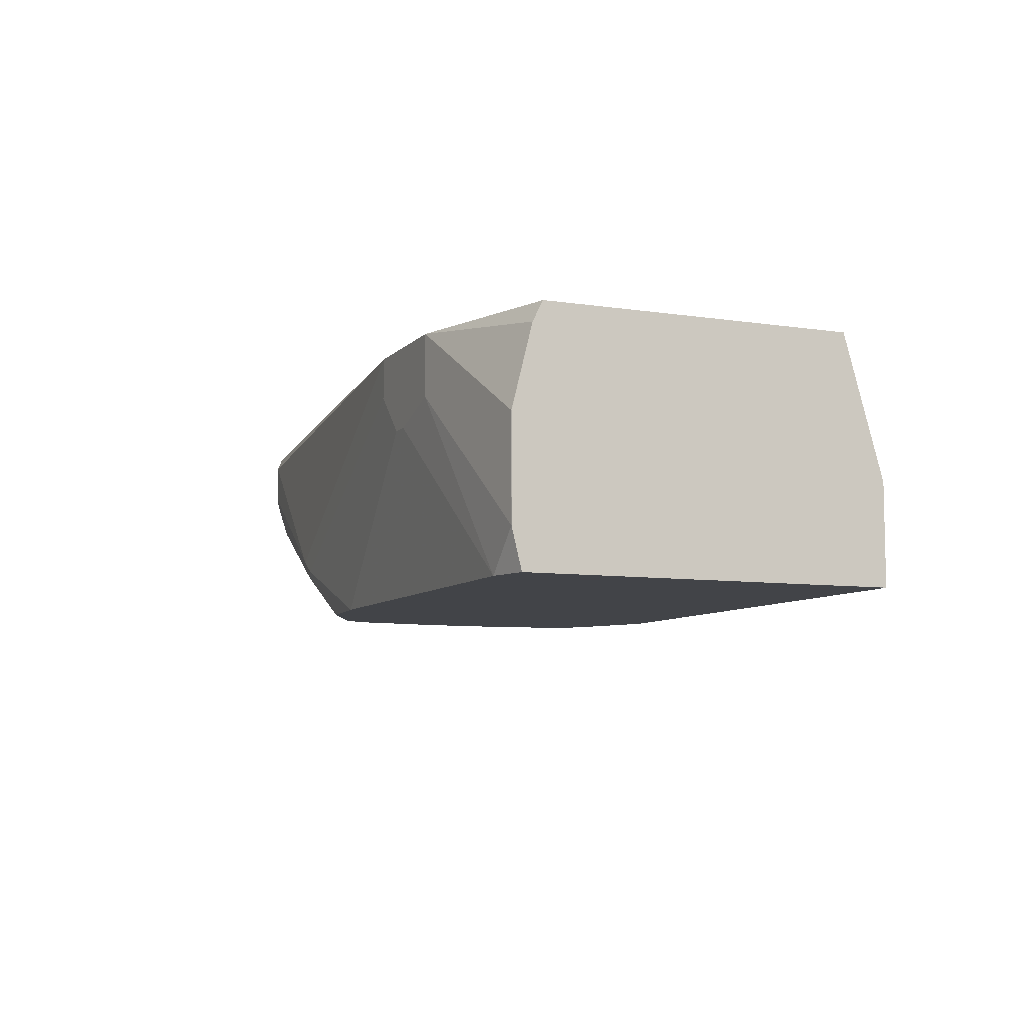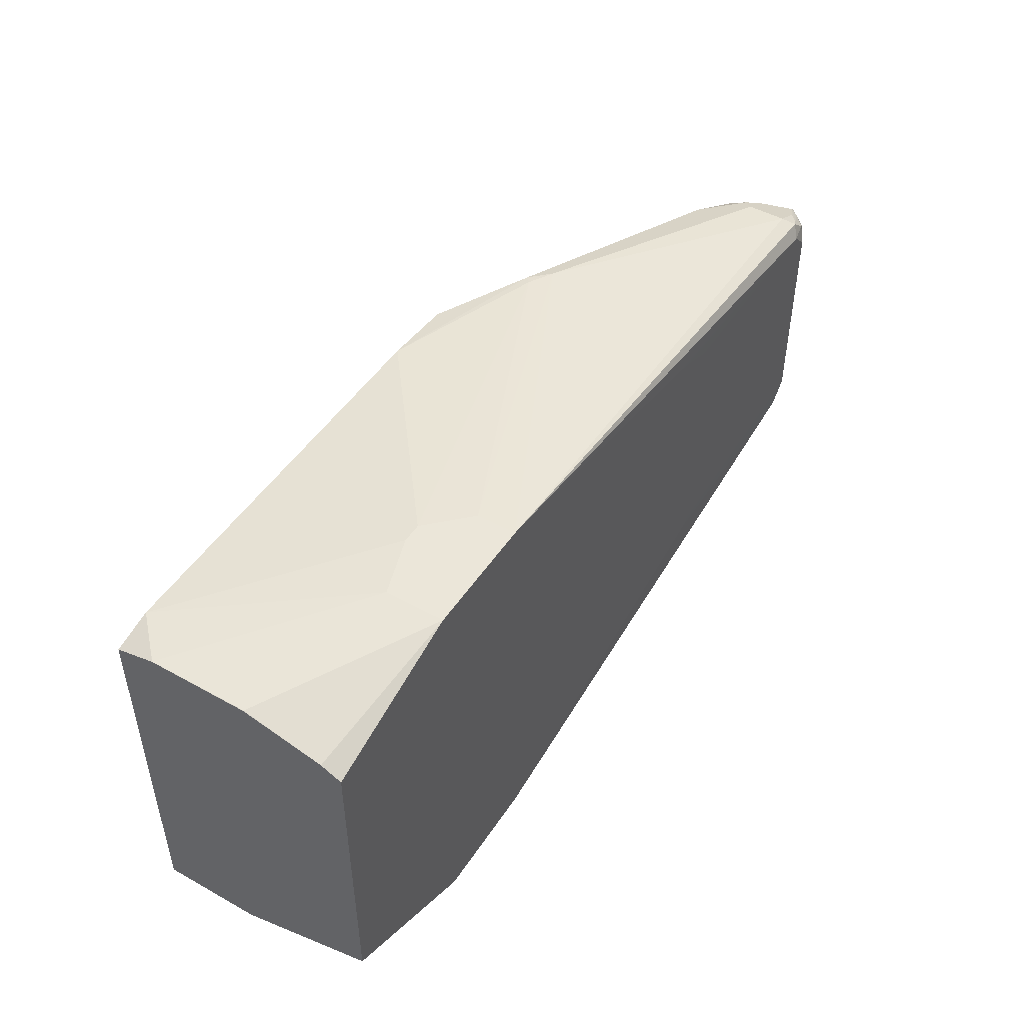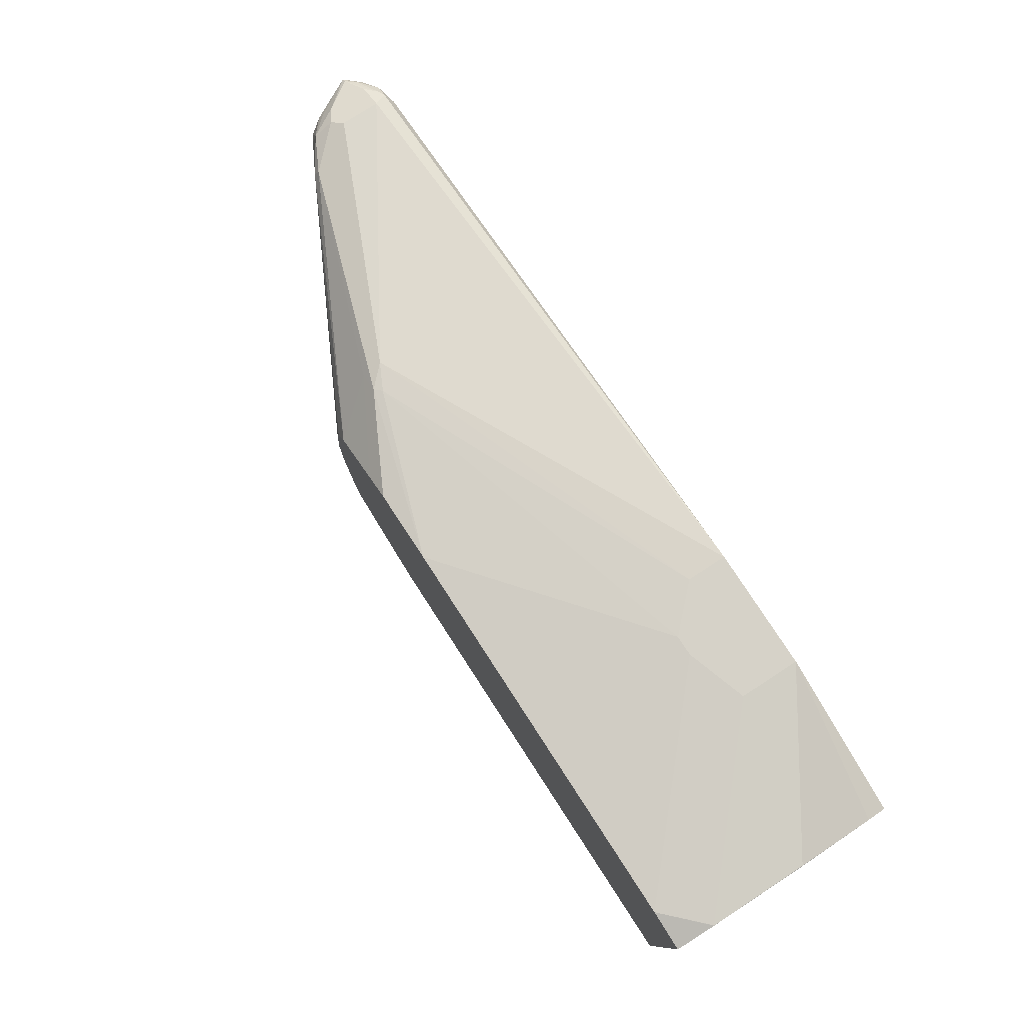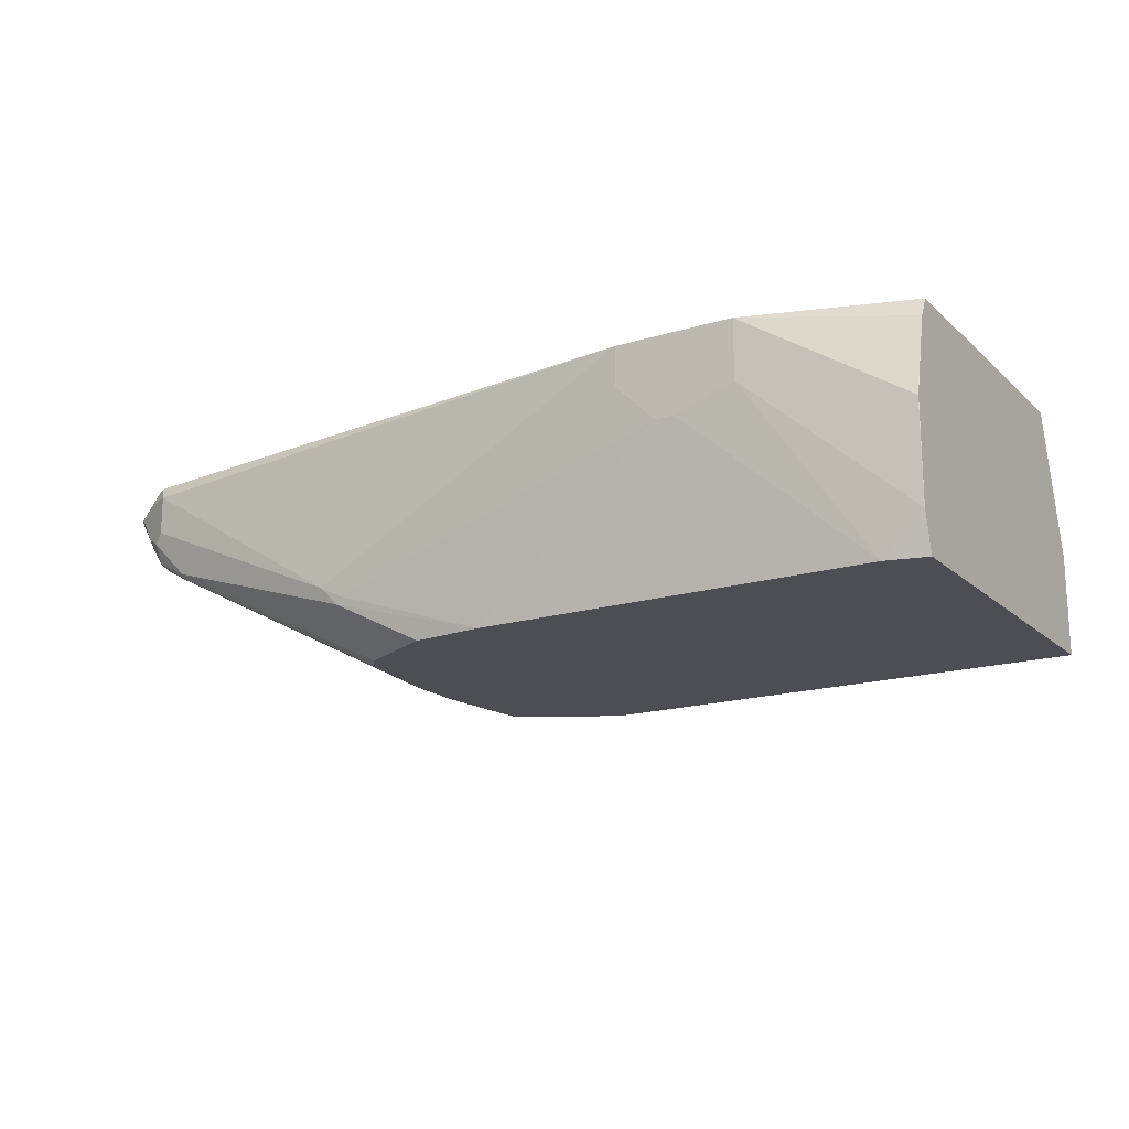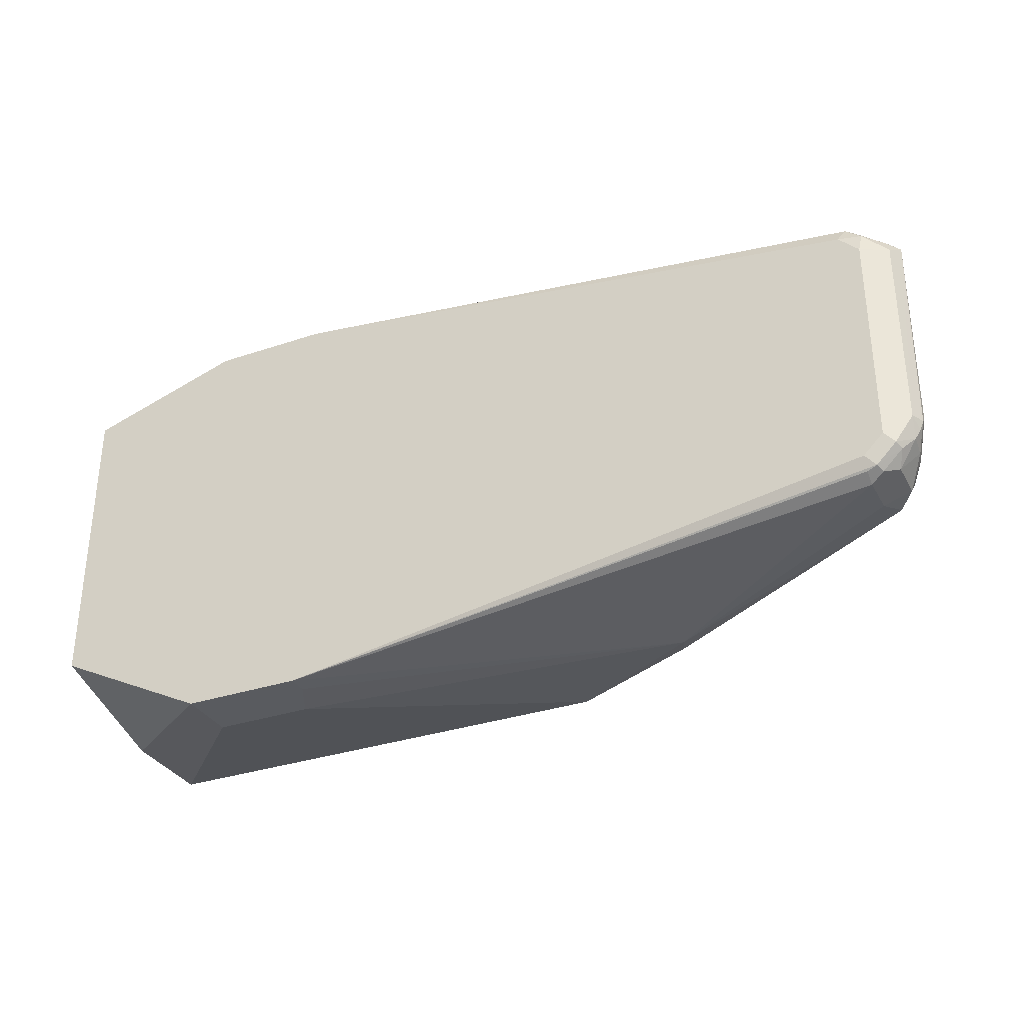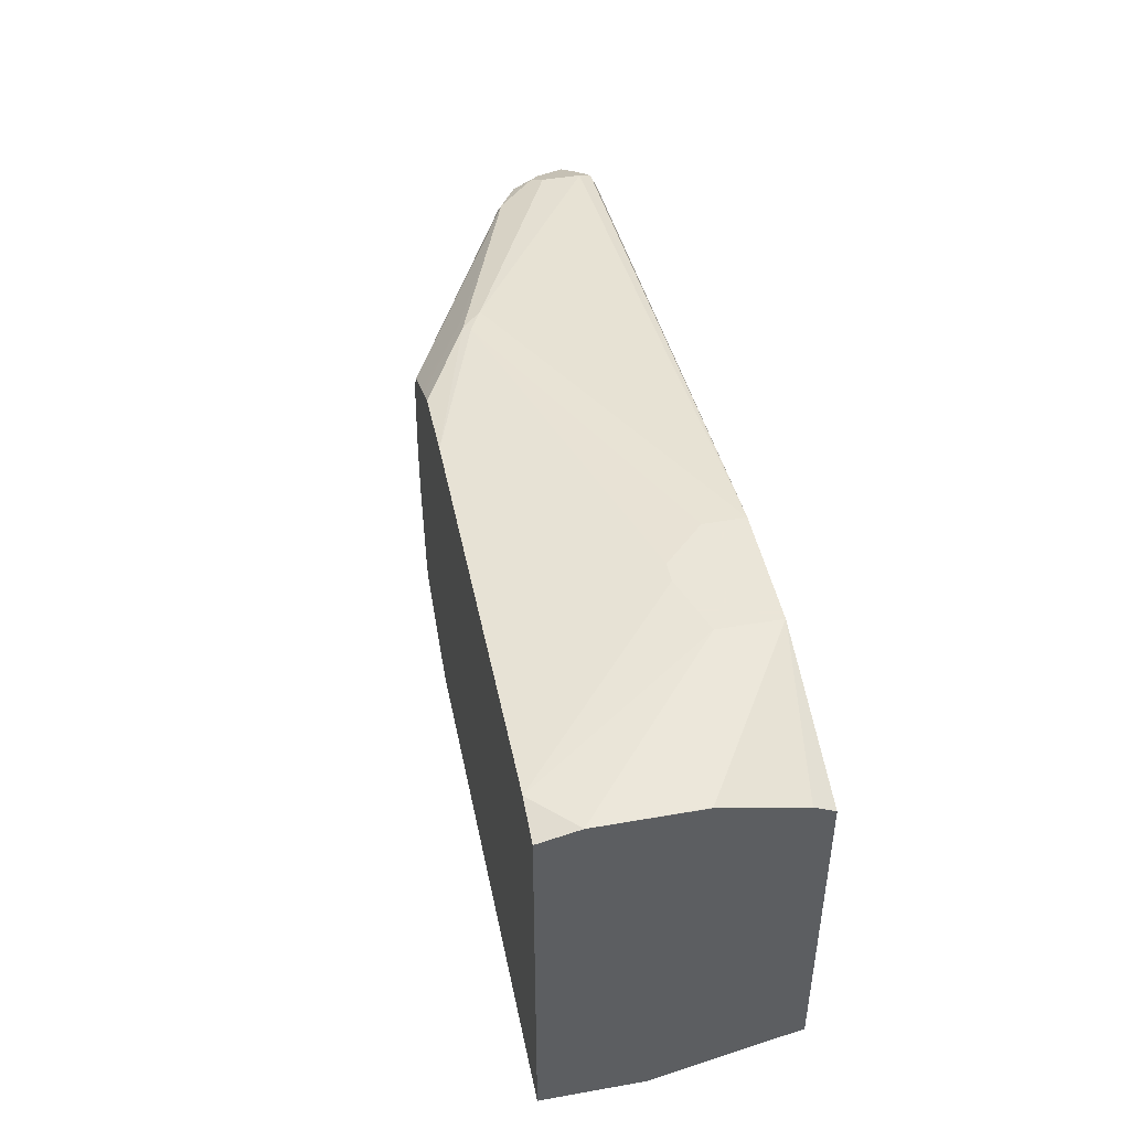
<metadata>
{"format":"obj","ext":"obj","renderer":"f3d","projection":"perspective","resolution":1024,"background":"white","views":[{"elev":-7.7,"azim":-113.1,"up":"+Z"},{"elev":48.2,"azim":-58.1,"up":"+Y"},{"elev":77.7,"azim":-123.0,"up":"+Y"},{"elev":-17.4,"azim":-148.8,"up":"+Z"},{"elev":-32.7,"azim":25.0,"up":"+Y"},{"elev":45.5,"azim":-101.5,"up":"+Y"}]}
</metadata>
<code>
v 0.5654 -0.1246 -0.1342
v 0.5654 -0.1246 -0.1246
v 0.5558 -0.1246 -0.1533
v 0.7378 -0.1054 -0.2012
v 0.5653 -0.1246 -0.1245
v 0.8528 -0.08623 -0.1342
v 0.5079 -0.1246 -0.1533
v 0.6708 -0.1054 -0.2394
v 0.7331 -0.1006 -0.2156
v 0.8576 -0.08144 -0.1677
v 0.8528 -0.08623 -0.1533
v 0.5174 -0.1246 -0.1245
v 0.8528 -0.08303 -0.1278
v 0.8576 -0.08144 -0.127
v 0.8528 -0.07666 -0.1246
v 0.7428 -0.07996 -0.1245
v 0.8656 -0.07983 -0.1374
v 0.8592 -0.08303 -0.131
v 0.5079 -0.1246 -0.1246
v 0.431 -0.1054 -0.2393
v 0.4311 -0.1054 -0.2394
v 0.6842 -0.09969 -0.2394
v 0.7034 -0.09009 -0.2394
v 0.7155 -0.08303 -0.2394
v 0.8656 -0.07026 -0.1661
v 0.8656 -0.07983 -0.1565
v 0.7211 -0.07913 -0.2394
v 0.5078 -0.1245 -0.1245
v 0.8688 -0.07346 -0.131
v 0.8672 -0.07185 -0.127
v 0.8624 -0.06706 -0.1246
v 0.7472 -0.07666 -0.1245
v 0.8736 -0.06867 -0.1453
v 0.8744 -0.06706 -0.1354
v 0.431 -0.1054 -0.1916
v 0.431 -0.06657 -0.2394
v 0.8656 0.03513 -0.1661
v 0.872 -0.06706 -0.1533
v 0.7235 -0.0669 -0.2394
v 0.7282 -0.02874 -0.2394
v 0.4311 -0.08623 -0.1245
v 0.431 -0.08623 -0.1245
v 0.8752 -0.05749 -0.131
v 0.8688 -0.06706 -0.1278
v 0.8624 0.03833 -0.1246
v 0.7472 -0.07641 -0.1245
v 0.8768 -0.06227 -0.139
v 0.8768 -0.06227 -0.1366
v 0.431 0.07198 -0.2394
v 0.8592 0.0415 -0.1693
v 0.8576 0.05029 -0.1677
v 0.8688 0.0415 -0.1597
v 0.7282 0.0001501 -0.2394
v 0.872 0.03833 -0.1533
v 0.8792 0.04311 -0.139
v 0.8784 -0.05429 -0.1406
v 0.431 -0.08212 -0.1245
v 0.8784 -0.05749 -0.1374
v 0.8752 0.03833 -0.131
v 0.8688 0.03833 -0.1278
v 0.8636 0.0479 -0.127
v 0.8528 0.0479 -0.1246
v 0.7471 0.0479 -0.1245
v 0.7472 0.03833 -0.1245
v 0.431 0.07661 -0.2204
v 0.4502 0.07661 -0.2394
v 0.8401 0.0511 -0.1789
v 0.8384 0.05508 -0.1773
v 0.848 0.05508 -0.1677
v 0.8576 0.05508 -0.1581
v 0.8656 0.0511 -0.1533
v 0.8672 0.04551 -0.1581
v 0.7235 0.03849 -0.2394
v 0.8768 0.04551 -0.139
v 0.8732 0.04551 -0.1342
v 0.431 0.06224 -0.1245
v 0.86 0.05269 -0.1294
v 0.856 0.0543 -0.1278
v 0.5653 0.08624 -0.1245
v 0.7187 0.05743 -0.1245
v 0.7293 0.05508 -0.1245
v 0.7295 0.05504 -0.1245
v 0.431 0.07654 -0.1726
v 0.4312 0.07665 -0.1725
v 0.4312 0.07665 -0.2204
v 0.4504 0.07665 -0.2394
v 0.7213 0.04644 -0.2394
v 0.7211 0.04683 -0.2394
v 0.7155 0.05428 -0.2394
v 0.7154 0.0544 -0.2394
v 0.7331 0.06947 -0.2156
v 0.7234 0.07425 -0.2156
v 0.8528 0.05748 -0.1533
v 0.7331 0.07425 -0.206
v 0.8656 0.0511 -0.1342
v 0.431 0.06697 -0.1339
v 0.5078 0.0862 -0.1245
v 0.8528 0.05748 -0.1342
v 0.5654 0.08624 -0.1246
v 0.5174 0.08624 -0.1245
v 0.431 0.06707 -0.1342
v 0.5079 0.08624 -0.1246
v 0.5079 0.08624 -0.1533
v 0.5366 0.08624 -0.1629
v 0.642 0.07665 -0.2394
v 0.6962 0.064 -0.2394
v 0.6899 0.06713 -0.2394
v 0.6772 0.07345 -0.2394
v 0.7202 0.07506 -0.2124
v 0.5654 0.08624 -0.1437
v 0.5462 0.08624 -0.1629
v 0.5558 0.08624 -0.1533
f 55 71 74
f 51 69 70
f 51 70 71
f 51 68 69
f 51 72 52
f 52 72 55
f 52 55 54
f 53 73 67
f 55 58 56
f 55 72 71
f 51 71 72
f 61 78 62
f 55 75 59
f 59 75 61
f 59 61 60
f 61 77 78
f 61 75 77
f 62 78 79
f 62 79 80
f 62 80 81
f 62 81 82
f 62 82 63
f 65 83 84
f 55 74 75
f 51 67 68
f 43 48 58
f 50 53 67
f 65 84 85
f 31 46 32
f 33 38 47
f 33 47 48
f 33 48 34
f 34 48 43
f 37 50 51
f 37 51 52
f 37 53 50
f 38 54 55
f 109 112 110
f 50 67 51
f 38 56 47
f 43 58 55
f 43 55 59
f 43 59 60
f 43 60 44
f 45 60 61
f 45 61 62
f 45 62 63
f 45 63 64
f 47 56 58
f 47 58 48
f 49 65 66
f 41 57 42
f 65 85 86
f 83 101 84
f 67 73 87
f 84 101 97
f 84 97 102
f 84 102 103
f 84 103 85
f 85 103 86
f 86 103 104
f 86 104 111
f 86 111 105
f 90 106 91
f 91 106 107
f 91 107 92
f 79 98 99
f 92 107 108
f 92 105 109
f 92 109 94
f 93 94 98
f 94 109 110
f 94 110 99
f 94 99 98
f 96 97 101
f 97 100 102
f 105 111 109
f 109 111 112
f 31 64 46
f 92 108 105
f 65 86 66
f 79 102 100
f 79 104 103
f 67 87 88
f 67 88 89
f 67 89 90
f 67 90 68
f 68 90 91
f 68 91 92
f 68 92 94
f 68 94 69
f 69 93 70
f 69 94 93
f 70 93 71
f 79 103 102
f 71 95 74
f 71 98 95
f 74 95 77
f 74 77 75
f 76 97 96
f 77 95 78
f 78 95 98
f 78 98 79
f 79 99 110
f 79 110 112
f 79 112 111
f 79 111 104
f 71 93 98
f 31 45 64
f 38 55 56
f 31 44 60
f 5 79 100
f 5 100 97
f 5 97 76
f 5 76 57
f 5 57 41
f 5 41 28
f 5 28 12
f 6 11 26
f 6 26 17
f 6 17 18
f 6 18 14
f 5 80 79
f 6 14 13
f 7 35 20
f 7 20 21
f 8 22 9
f 8 21 36
f 8 36 49
f 8 49 66
f 8 66 86
f 8 86 105
f 8 105 108
f 8 108 107
f 8 107 106
f 7 19 35
f 8 106 90
f 5 81 80
f 5 63 82
f 31 60 45
f 1 2 5
f 1 5 12
f 1 12 19
f 1 7 3
f 1 3 4
f 1 4 2
f 2 4 6
f 2 6 5
f 3 7 21
f 3 21 8
f 5 82 81
f 3 8 4
f 4 9 10
f 4 10 11
f 4 11 6
f 5 6 13
f 5 13 14
f 5 14 15
f 5 15 16
f 5 16 32
f 5 32 46
f 5 46 64
f 5 64 63
f 4 8 9
f 8 90 89
f 1 19 7
f 8 88 87
f 20 42 57
f 20 57 76
f 20 76 96
f 20 96 101
f 20 101 83
f 20 83 65
f 20 65 49
f 20 49 36
f 20 36 21
f 25 37 52
f 25 52 54
f 20 35 42
f 25 54 38
f 25 27 39
f 25 39 40
f 25 40 53
f 25 53 37
f 26 38 33
f 28 41 42
f 28 42 35
f 29 34 30
f 30 43 44
f 30 44 31
f 8 89 88
f 25 38 26
f 19 28 35
f 30 34 43
f 17 34 29
f 17 29 18
f 8 73 53
f 8 40 39
f 8 39 27
f 8 27 24
f 8 24 23
f 8 23 22
f 9 22 23
f 9 23 24
f 9 24 10
f 10 25 26
f 8 53 40
f 10 24 27
f 17 33 34
f 17 26 33
f 10 26 11
f 15 32 16
f 15 31 32
f 8 87 73
f 14 30 31
f 10 27 25
f 14 31 15
f 14 18 29
f 12 28 19
f 14 29 30

</code>
